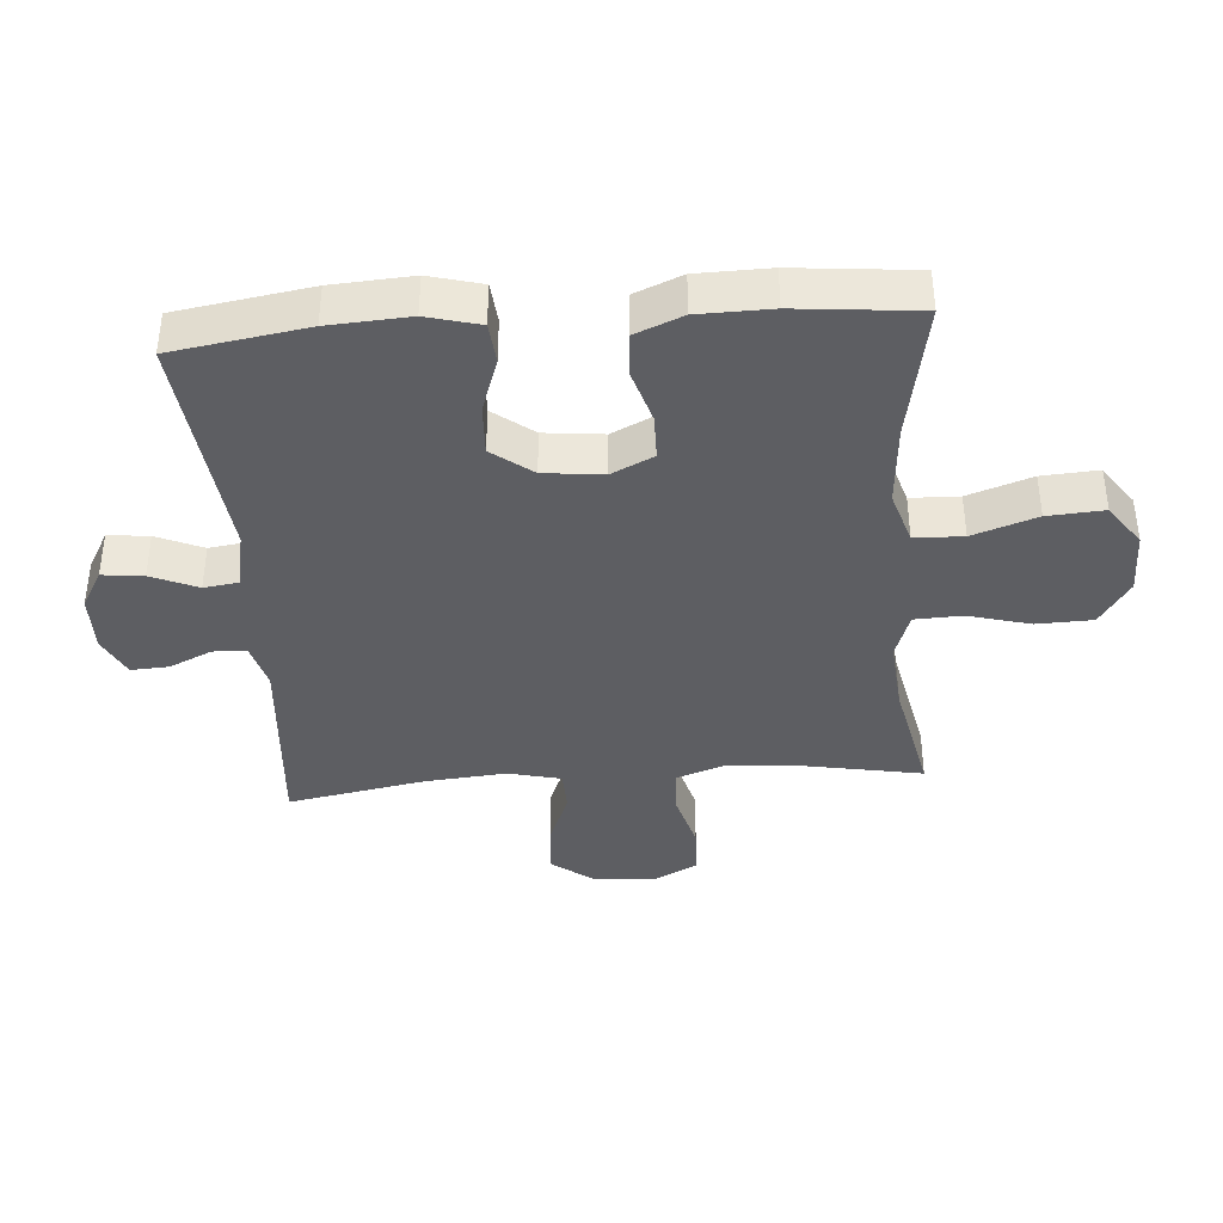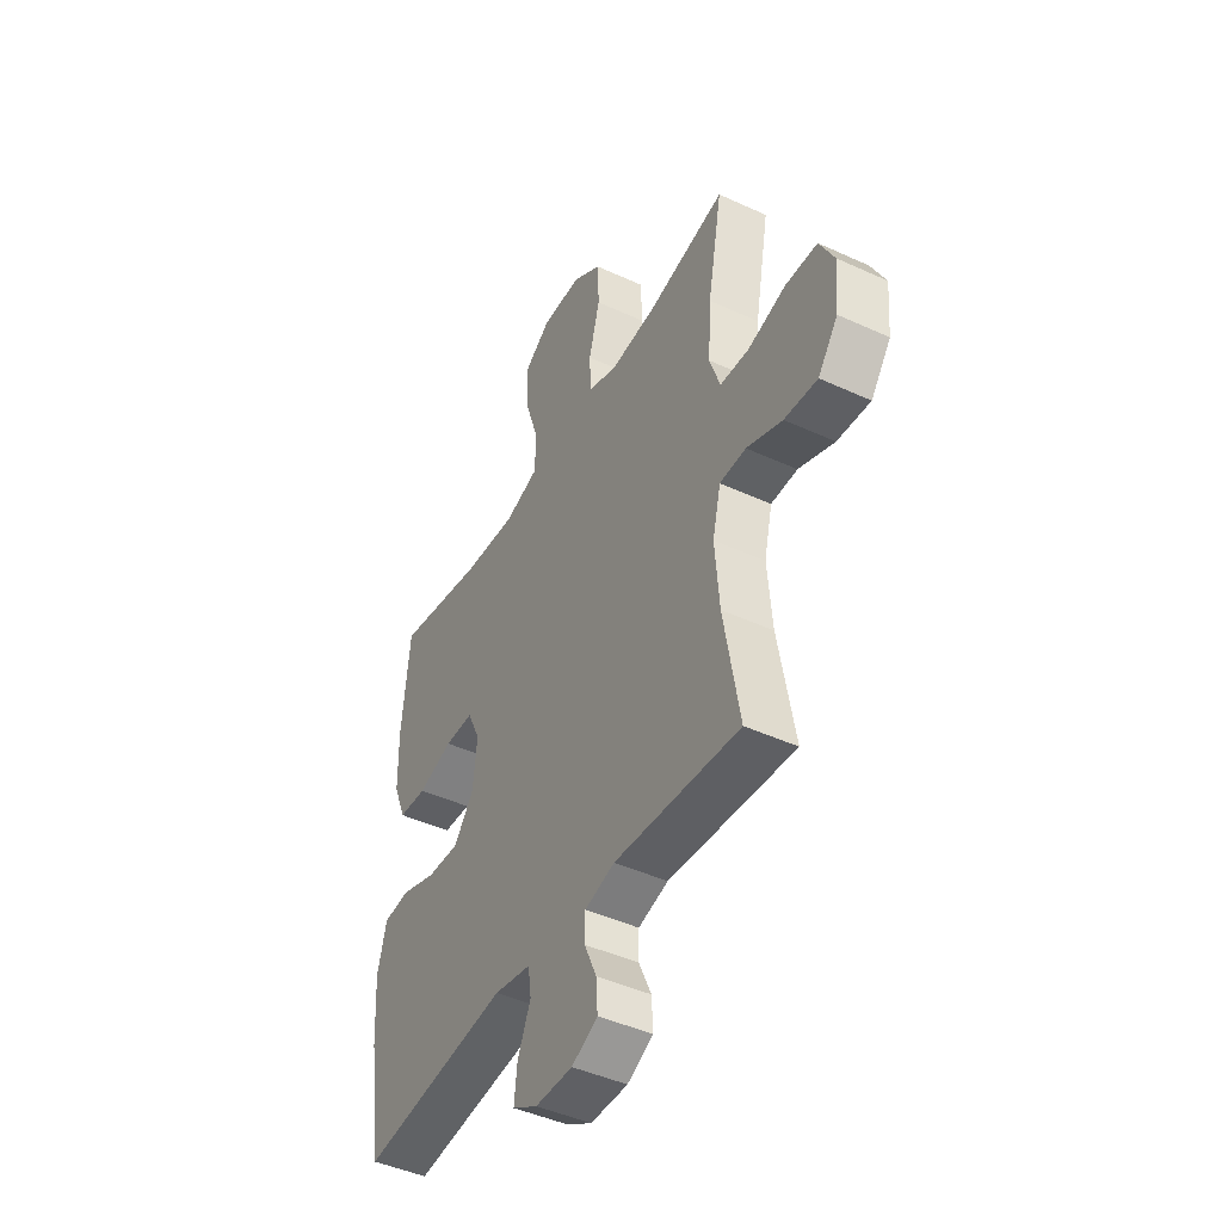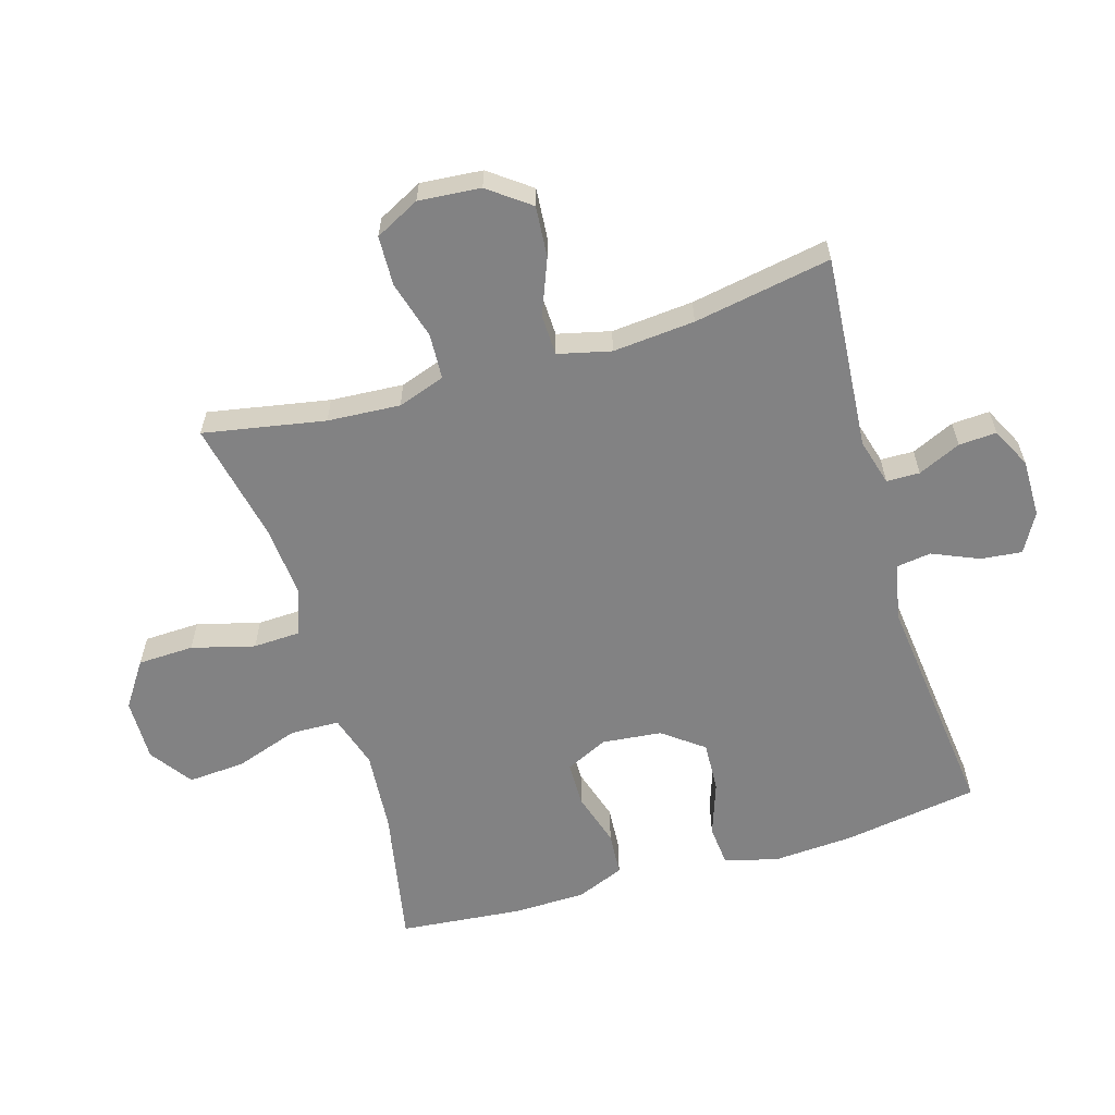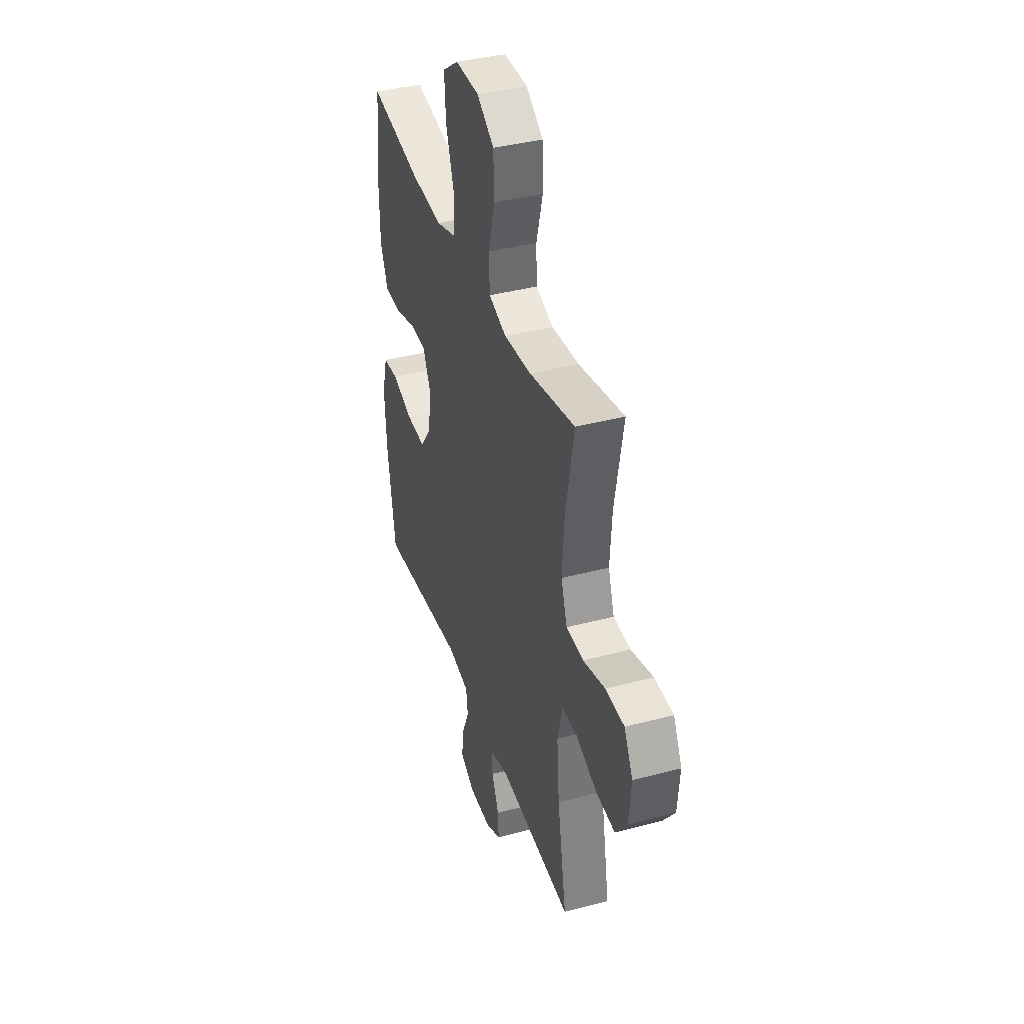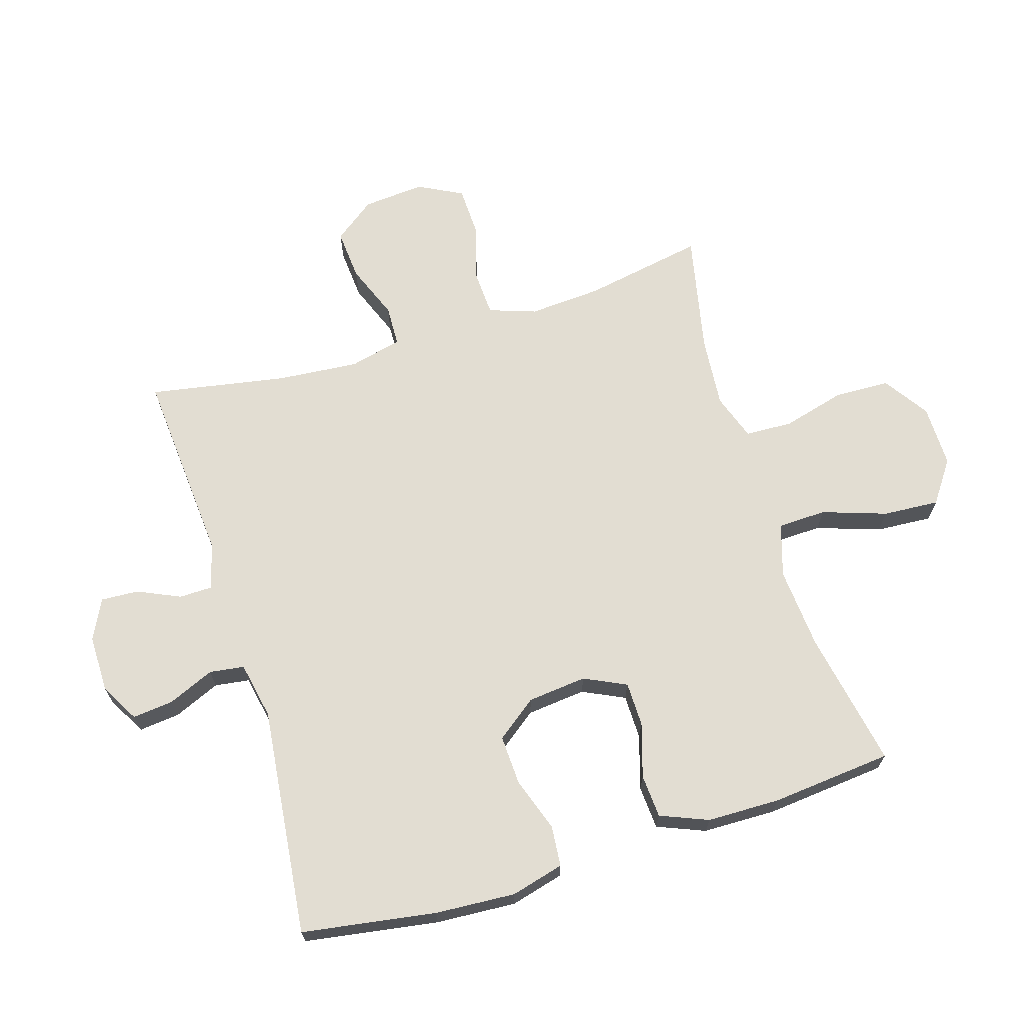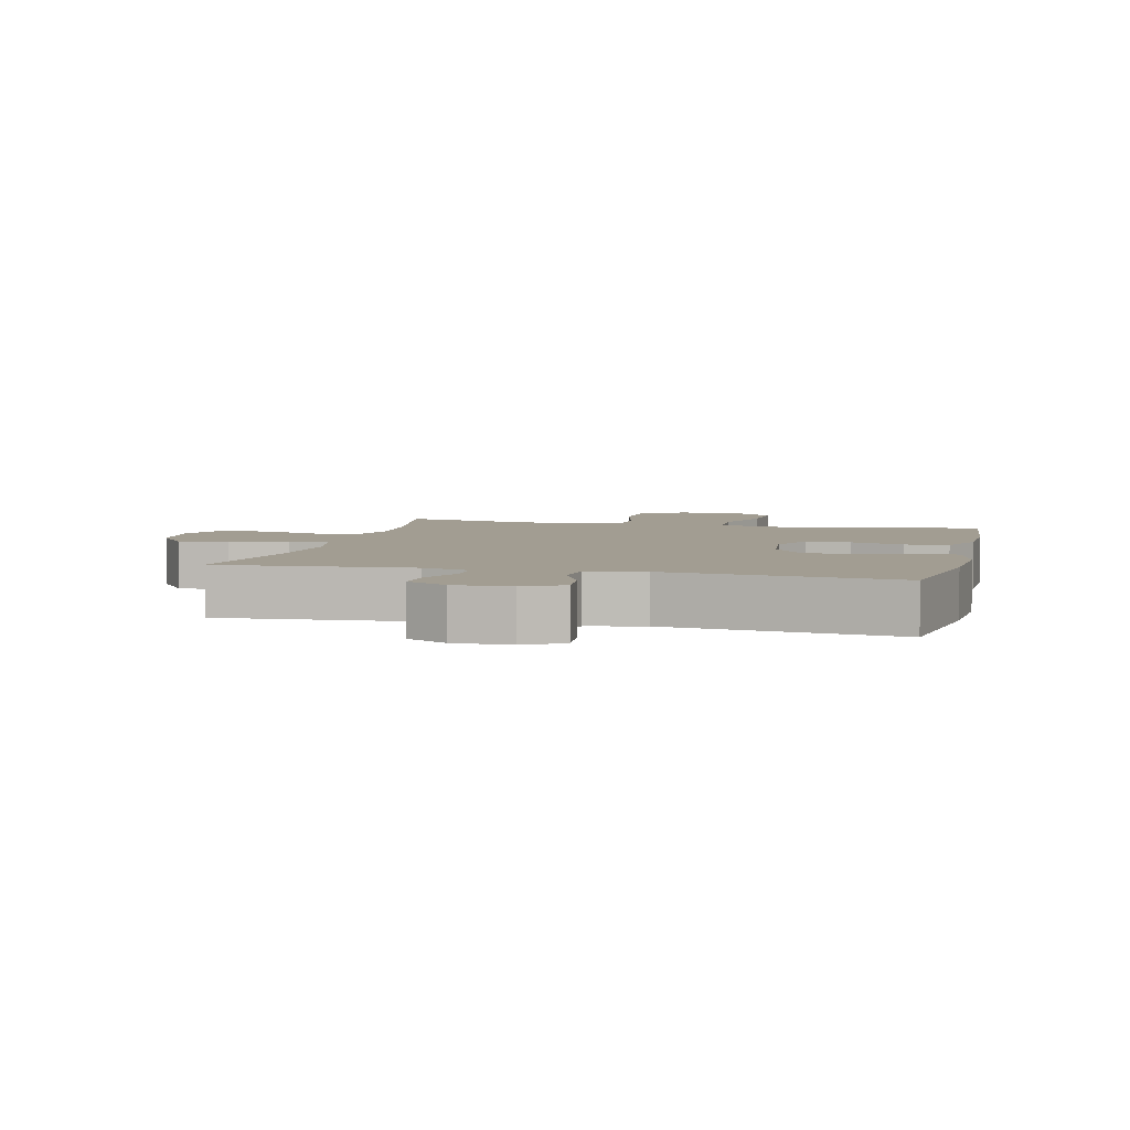
<metadata>
{"format":"obj","ext":"obj","renderer":"f3d","projection":"perspective","resolution":1024,"background":"white","views":[{"elev":-39.4,"azim":-85.6,"up":"+Y"},{"elev":-44.7,"azim":61.8,"up":"+Z"},{"elev":-60.9,"azim":106.7,"up":"+Y"},{"elev":38.9,"azim":71.6,"up":"+Z"},{"elev":68.1,"azim":-107.0,"up":"+Y"},{"elev":4.9,"azim":-166.2,"up":"+Y"}]}
</metadata>
<code>
o path3316
v 0.4262 0.0375 -0.2922
v 0.4152 0.0375 -0.1606
v 0.4356 0.0375 -0.07588
v 0.5009 0.0375 -0.07388
v 0.5896 0.0375 -0.1092
v 0.6715 0.0375 -0.116
v 0.7211 0.0375 -0.04981
v 0.7296 0.0375 0.04962
v 0.693 0.0375 0.1212
v 0.6135 0.0375 0.1241
v 0.5199 0.0375 0.0977
v 0.4473 0.0375 0.1017
v 0.4214 0.0375 0.1775
v 0.4292 0.0375 0.294
v 0.4653 0.0375 0.4889
v 0.272 0.0375 0.4486
v 0.1567 0.0375 0.4389
v 0.08208 0.0375 0.465
v 0.07913 0.0375 0.5411
v 0.1062 0.0375 0.6418
v 0.1034 0.0375 0.7315
v 0.03119 0.0375 0.7803
v -0.06932 0.0375 0.7815
v -0.1367 0.0375 0.7341
v -0.1309 0.0375 0.6432
v -0.09635 0.0375 0.54
v -0.09891 0.0375 0.4618
v -0.184 0.0375 0.4354
v -0.3158 0.0375 0.4462
v -0.5366 0.0375 0.4889
v -0.5559 0.0375 0.2928
v -0.5542 0.0375 0.1753
v -0.523 0.0375 0.09846
v -0.4528 0.0375 0.09356
v -0.3663 0.0375 0.1199
v -0.2943 0.0375 0.1189
v -0.2622 0.0375 0.05106
v -0.2723 0.0375 -0.04453
v -0.3215 0.0375 -0.1095
v -0.4021 0.0375 -0.1056
v -0.4896 0.0375 -0.07532
v -0.5551 0.0375 -0.08127
v -0.5778 0.0375 -0.1666
v -0.5701 0.0375 -0.2964
v -0.5366 0.0375 -0.5128
v -0.1671 0.0375 -0.4719
v -0.07526 0.0375 -0.4902
v -0.06762 0.0375 -0.5463
v -0.0998 0.0375 -0.6209
v -0.107 0.0375 -0.687
v -0.04504 0.0375 -0.7222
v 0.04764 0.0375 -0.7232
v 0.112 0.0375 -0.6909
v 0.1088 0.0375 -0.6304
v 0.07785 0.0375 -0.5616
v 0.07898 0.0375 -0.5083
v 0.1536 0.0375 -0.4877
v 0.4653 0.0375 -0.5128
v 0.4262 -0.0375 -0.2922
v 0.4152 -0.0375 -0.1606
v 0.4356 -0.0375 -0.07588
v 0.5009 -0.0375 -0.07388
v 0.5896 -0.0375 -0.1092
v 0.6715 -0.0375 -0.116
v 0.7211 -0.0375 -0.04981
v 0.7296 -0.0375 0.04962
v 0.693 -0.0375 0.1212
v 0.6135 -0.0375 0.1241
v 0.5199 -0.0375 0.0977
v 0.4473 -0.0375 0.1017
v 0.4214 -0.0375 0.1775
v 0.4292 -0.0375 0.294
v 0.4653 -0.0375 0.4889
v 0.272 -0.0375 0.4486
v 0.1567 -0.0375 0.4389
v 0.08208 -0.0375 0.465
v 0.07913 -0.0375 0.5411
v 0.1062 -0.0375 0.6418
v 0.1034 -0.0375 0.7315
v 0.03119 -0.0375 0.7803
v -0.06932 -0.0375 0.7815
v -0.1367 -0.0375 0.7341
v -0.1309 -0.0375 0.6432
v -0.09635 -0.0375 0.54
v -0.09891 -0.0375 0.4618
v -0.184 -0.0375 0.4354
v -0.3158 -0.0375 0.4462
v -0.5366 -0.0375 0.4889
v -0.5559 -0.0375 0.2928
v -0.5542 -0.0375 0.1753
v -0.523 -0.0375 0.09846
v -0.4528 -0.0375 0.09356
v -0.3663 -0.0375 0.1199
v -0.2943 -0.0375 0.1189
v -0.2622 -0.0375 0.05106
v -0.2723 -0.0375 -0.04453
v -0.3215 -0.0375 -0.1095
v -0.4021 -0.0375 -0.1056
v -0.4896 -0.0375 -0.07532
v -0.5551 -0.0375 -0.08127
v -0.5778 -0.0375 -0.1666
v -0.5701 -0.0375 -0.2964
v -0.5366 -0.0375 -0.5128
v -0.1671 -0.0375 -0.4719
v -0.07526 -0.0375 -0.4902
v -0.06762 -0.0375 -0.5463
v -0.0998 -0.0375 -0.6209
v -0.107 -0.0375 -0.687
v -0.04504 -0.0375 -0.7222
v 0.04764 -0.0375 -0.7232
v 0.112 -0.0375 -0.6909
v 0.1088 -0.0375 -0.6304
v 0.07785 -0.0375 -0.5616
v 0.07898 -0.0375 -0.5083
v 0.1536 -0.0375 -0.4877
v 0.4653 -0.0375 -0.5128
v 0.03119 0.0375 0.7803
v -0.06932 0.0375 0.7815
v -0.1367 0.0375 0.7341
v 0.1034 0.0375 0.7315
v -0.1309 0.0375 0.6432
v 0.1062 0.0375 0.6418
v -0.09635 0.0375 0.54
v 0.07913 0.0375 0.5411
v 0.08208 0.0375 0.465
v 0.08208 0.0375 0.465
v -0.09891 0.0375 0.4618
v -0.09891 0.0375 0.4618
v 0.4653 0.0375 0.4889
v 0.4653 0.0375 0.4889
v 0.272 0.0375 0.4486
v -0.3158 0.0375 0.4462
v -0.5366 0.0375 0.4889
v -0.5366 0.0375 0.4889
v 0.1567 0.0375 0.4389
v -0.184 0.0375 0.4354
v 0.4292 0.0375 0.294
v -0.5559 0.0375 0.2928
v 0.4214 0.0375 0.1775
v -0.5542 0.0375 0.1753
v 0.4473 0.0375 0.1017
v 0.4473 0.0375 0.1017
v -0.3663 0.0375 0.1199
v -0.2943 0.0375 0.1189
v -0.2943 0.0375 0.1189
v -0.523 0.0375 0.09846
v -0.523 0.0375 0.09846
v 0.693 0.0375 0.1212
v 0.693 0.0375 0.1212
v 0.6135 0.0375 0.1241
v 0.5199 0.0375 0.0977
v 0.7296 0.0375 0.04962
v -0.4528 0.0375 0.09356
v -0.2622 0.0375 0.05106
v -0.2723 0.0375 -0.04453
v 0.7211 0.0375 -0.04981
v -0.3215 0.0375 -0.1095
v 0.6715 0.0375 -0.116
v 0.4356 0.0375 -0.07588
v 0.4356 0.0375 -0.07588
v 0.5009 0.0375 -0.07388
v 0.5896 0.0375 -0.1092
v -0.4021 0.0375 -0.1056
v -0.4896 0.0375 -0.07532
v -0.5551 0.0375 -0.08127
v -0.5551 0.0375 -0.08127
v 0.4152 0.0375 -0.1606
v -0.5778 0.0375 -0.1666
v 0.4262 0.0375 -0.2922
v -0.5701 0.0375 -0.2964
v -0.1671 0.0375 -0.4719
v -0.07526 0.0375 -0.4902
v -0.07526 0.0375 -0.4902
v 0.4653 0.0375 -0.5128
v 0.4653 0.0375 -0.5128
v 0.07898 0.0375 -0.5083
v 0.07898 0.0375 -0.5083
v 0.1536 0.0375 -0.4877
v -0.5366 0.0375 -0.5128
v -0.5366 0.0375 -0.5128
v -0.06762 0.0375 -0.5463
v 0.07785 0.0375 -0.5616
v -0.0998 0.0375 -0.6209
v 0.1088 0.0375 -0.6304
v -0.107 0.0375 -0.687
v -0.107 0.0375 -0.687
v 0.112 0.0375 -0.6909
v 0.112 0.0375 -0.6909
v -0.04504 0.0375 -0.7222
v 0.04764 0.0375 -0.7232
v 0.03119 -0.0375 0.7803
v -0.06932 -0.0375 0.7815
v -0.1367 -0.0375 0.7341
v 0.1034 -0.0375 0.7315
v -0.1309 -0.0375 0.6432
v 0.1062 -0.0375 0.6418
v -0.09635 -0.0375 0.54
v 0.07913 -0.0375 0.5411
v 0.08208 -0.0375 0.465
v 0.08208 -0.0375 0.465
v -0.09891 -0.0375 0.4618
v -0.09891 -0.0375 0.4618
v 0.4653 -0.0375 0.4889
v 0.4653 -0.0375 0.4889
v 0.272 -0.0375 0.4486
v -0.3158 -0.0375 0.4462
v -0.5366 -0.0375 0.4889
v -0.5366 -0.0375 0.4889
v 0.1567 -0.0375 0.4389
v -0.184 -0.0375 0.4354
v 0.4292 -0.0375 0.294
v -0.5559 -0.0375 0.2928
v 0.4214 -0.0375 0.1775
v -0.5542 -0.0375 0.1753
v 0.4473 -0.0375 0.1017
v 0.4473 -0.0375 0.1017
v -0.3663 -0.0375 0.1199
v -0.2943 -0.0375 0.1189
v -0.2943 -0.0375 0.1189
v -0.523 -0.0375 0.09846
v -0.523 -0.0375 0.09846
v 0.693 -0.0375 0.1212
v 0.693 -0.0375 0.1212
v 0.6135 -0.0375 0.1241
v 0.5199 -0.0375 0.0977
v 0.7296 -0.0375 0.04962
v -0.4528 -0.0375 0.09356
v -0.2622 -0.0375 0.05106
v -0.2723 -0.0375 -0.04453
v 0.7211 -0.0375 -0.04981
v -0.3215 -0.0375 -0.1095
v 0.6715 -0.0375 -0.116
v 0.4356 -0.0375 -0.07588
v 0.4356 -0.0375 -0.07588
v 0.5009 -0.0375 -0.07388
v 0.5896 -0.0375 -0.1092
v -0.4021 -0.0375 -0.1056
v -0.4896 -0.0375 -0.07532
v -0.5551 -0.0375 -0.08127
v -0.5551 -0.0375 -0.08127
v 0.4152 -0.0375 -0.1606
v -0.5778 -0.0375 -0.1666
v 0.4262 -0.0375 -0.2922
v -0.5701 -0.0375 -0.2964
v -0.1671 -0.0375 -0.4719
v -0.07526 -0.0375 -0.4902
v -0.07526 -0.0375 -0.4902
v 0.4653 -0.0375 -0.5128
v 0.4653 -0.0375 -0.5128
v 0.07898 -0.0375 -0.5083
v 0.07898 -0.0375 -0.5083
v 0.1536 -0.0375 -0.4877
v -0.5366 -0.0375 -0.5128
v -0.5366 -0.0375 -0.5128
v -0.06762 -0.0375 -0.5463
v 0.07785 -0.0375 -0.5616
v -0.0998 -0.0375 -0.6209
v 0.1088 -0.0375 -0.6304
v -0.107 -0.0375 -0.687
v -0.107 -0.0375 -0.687
v 0.112 -0.0375 -0.6909
v 0.112 -0.0375 -0.6909
v -0.04504 -0.0375 -0.7222
v 0.04764 -0.0375 -0.7232
f 250 252 246
f 215 235 225
f 241 233 229
f 231 237 244
f 232 230 236
f 226 224 230
f 209 211 205
f 218 201 210
f 197 196 195
f 209 199 228
f 205 211 203
f 243 252 248
f 245 231 244
f 246 252 229
f 228 199 201
f 229 233 228
f 206 212 217
f 222 224 226
f 201 199 197
f 230 224 236
f 259 263 257
f 258 264 261
f 195 192 193
f 236 225 235
f 257 256 255
f 237 238 242
f 218 206 217
f 263 264 257
f 197 199 198
f 211 209 213
f 244 237 242
f 191 192 195
f 246 229 245
f 255 256 250
f 233 215 213
f 217 212 214
f 225 236 224
f 191 196 194
f 264 256 257
f 235 215 233
f 245 229 231
f 255 250 246
f 242 238 239
f 227 214 220
f 233 213 228
f 212 206 207
f 218 210 206
f 213 209 228
f 191 195 196
f 196 197 198
f 245 244 253
f 241 229 252
f 217 214 227
f 228 201 218
f 256 264 258
f 243 241 252
f 22 23 81 80
f 23 24 82 81
f 21 22 80 79
f 24 25 83 82
f 20 21 79 78
f 25 26 84 83
f 19 20 78 77
f 126 19 77 200
f 26 128 202 84
f 130 16 74 204
f 29 134 208 87
f 17 18 76 75
f 27 28 86 85
f 16 17 75 74
f 28 29 87 86
f 14 15 73 72
f 30 31 89 88
f 13 14 72 71
f 31 32 90 89
f 142 13 71 216
f 35 145 219 93
f 32 147 221 90
f 149 10 68 223
f 10 11 69 68
f 8 9 67 66
f 34 35 93 92
f 33 34 92 91
f 36 37 95 94
f 11 12 70 69
f 37 38 96 95
f 7 8 66 65
f 38 39 97 96
f 6 7 65 64
f 160 4 62 234
f 5 6 64 63
f 4 5 63 62
f 40 41 99 98
f 41 166 240 99
f 2 3 61 60
f 42 43 101 100
f 39 40 98 97
f 1 2 60 59
f 43 44 102 101
f 46 173 247 104
f 175 1 59 249
f 177 57 115 251
f 180 46 104 254
f 44 45 103 102
f 47 48 106 105
f 57 58 116 115
f 55 56 114 113
f 48 49 107 106
f 54 55 113 112
f 49 186 260 107
f 188 54 112 262
f 50 51 109 108
f 52 53 111 110
f 51 52 110 109
f 176 172 178
f 141 151 161
f 167 155 159
f 157 170 163
f 158 162 156
f 152 156 150
f 135 131 137
f 144 136 127
f 123 121 122
f 135 154 125
f 131 129 137
f 169 174 178
f 171 170 157
f 172 155 178
f 154 127 125
f 155 154 159
f 132 143 138
f 148 152 150
f 127 123 125
f 156 162 150
f 185 183 189
f 184 187 190
f 121 119 118
f 162 161 151
f 183 181 182
f 163 168 164
f 144 143 132
f 189 183 190
f 123 124 125
f 137 139 135
f 170 168 163
f 117 121 118
f 172 171 155
f 181 176 182
f 159 139 141
f 143 140 138
f 151 150 162
f 117 120 122
f 190 183 182
f 161 159 141
f 171 157 155
f 181 172 176
f 168 165 164
f 153 146 140
f 159 154 139
f 138 133 132
f 144 132 136
f 139 154 135
f 117 122 121
f 122 124 123
f 171 179 170
f 167 178 155
f 143 153 140
f 154 144 127
f 182 184 190
f 169 178 167

</code>
